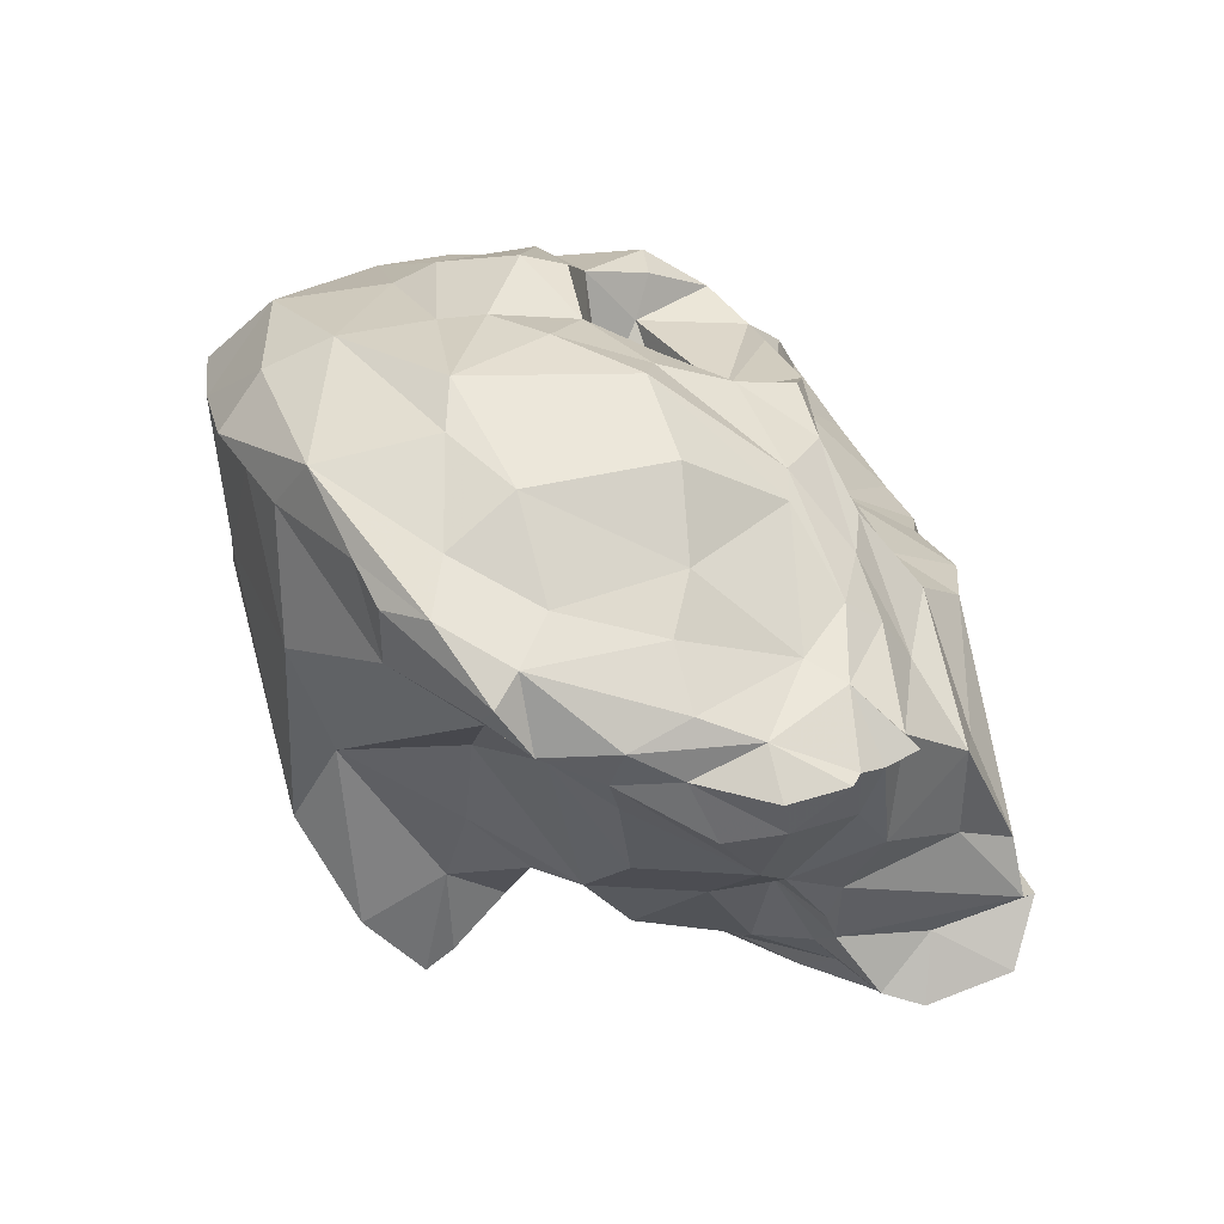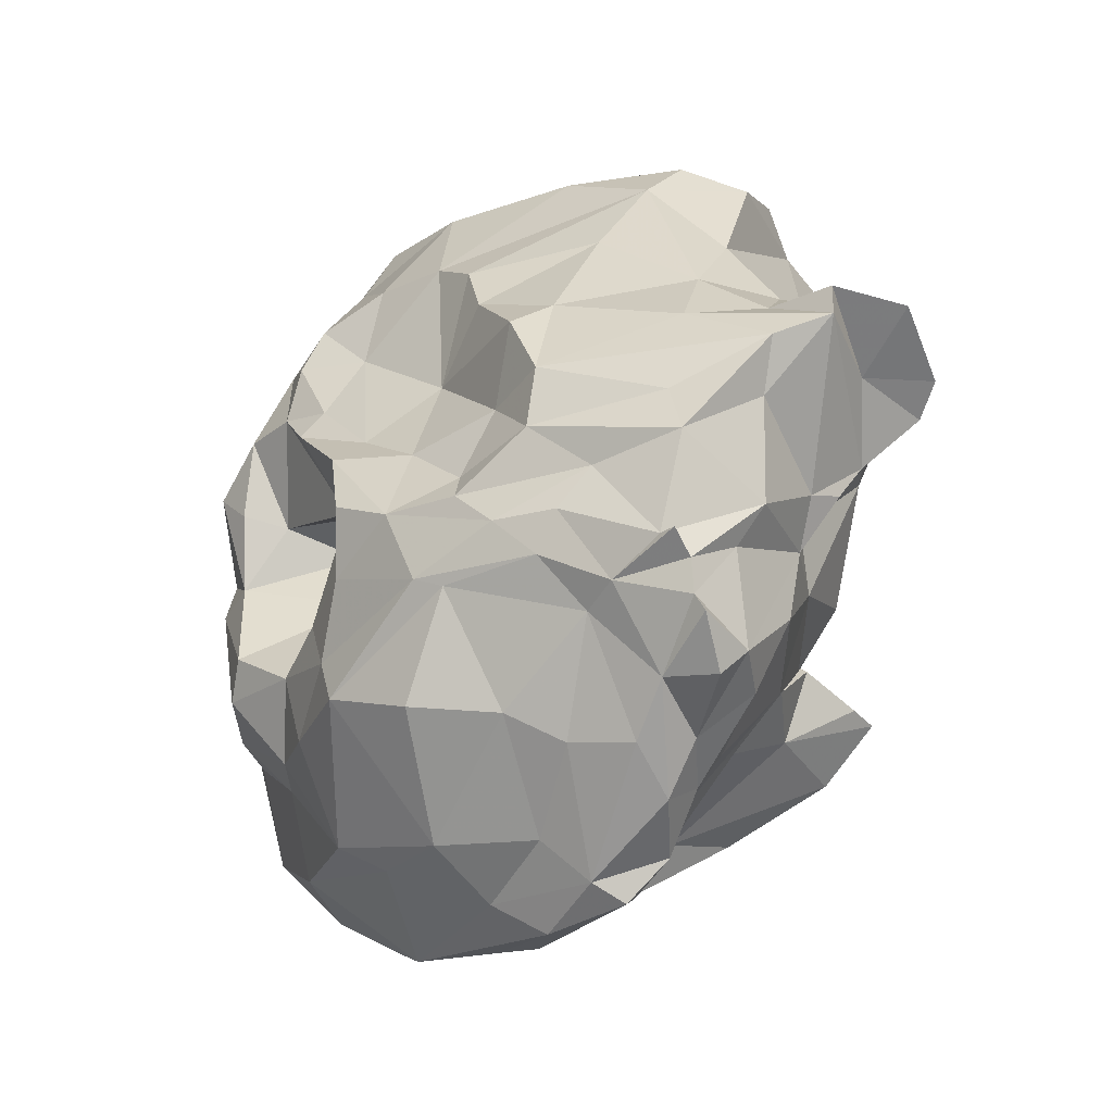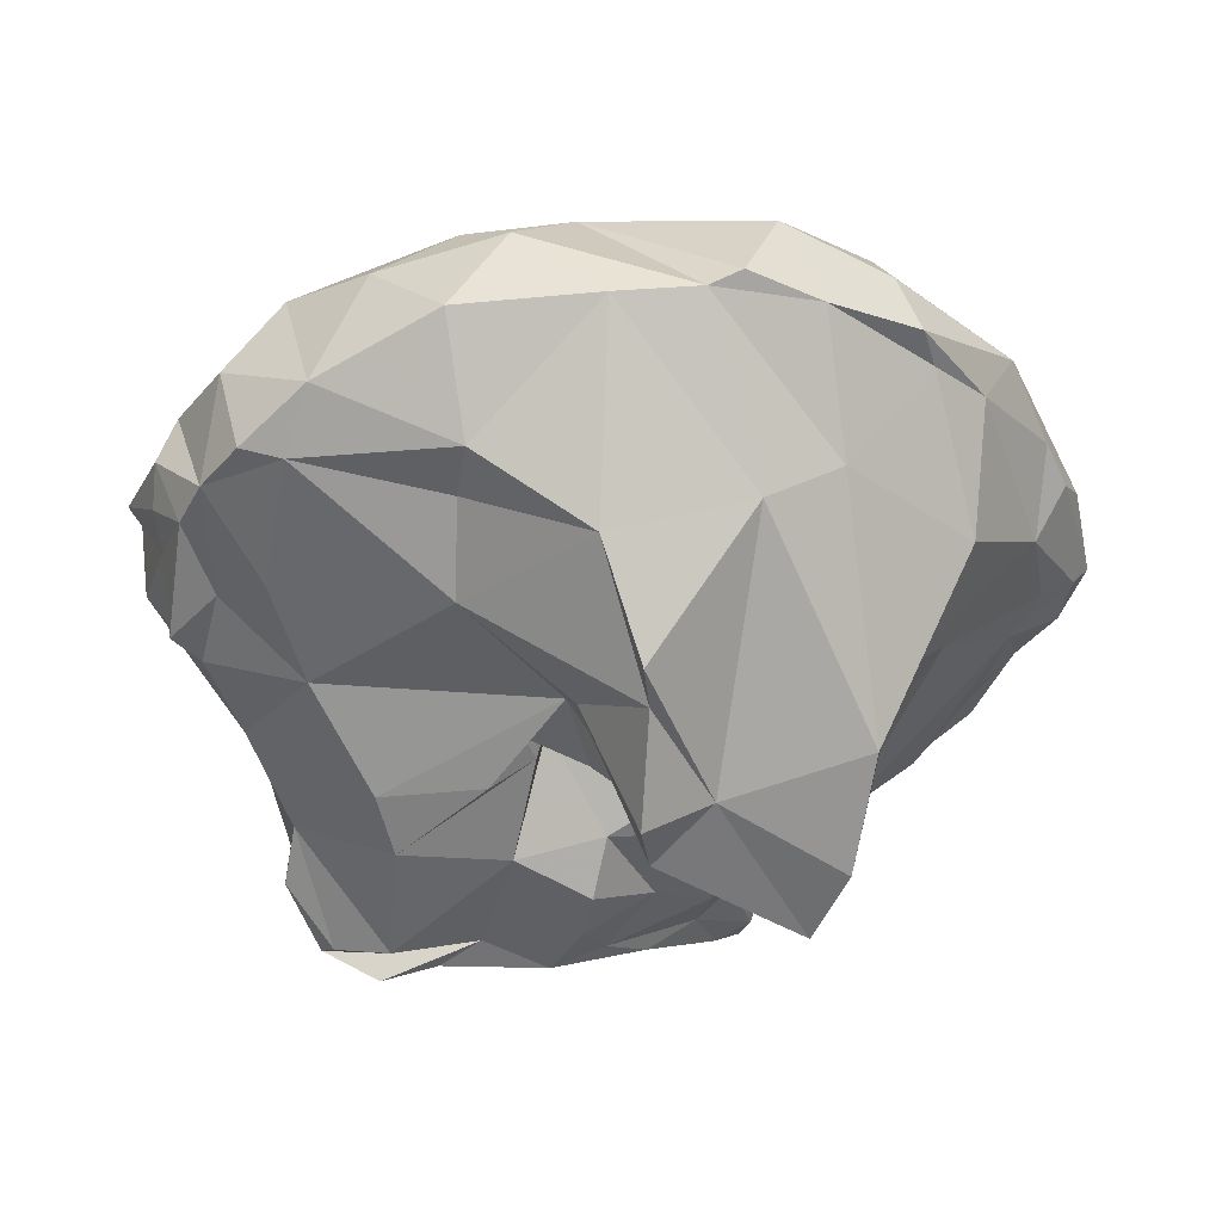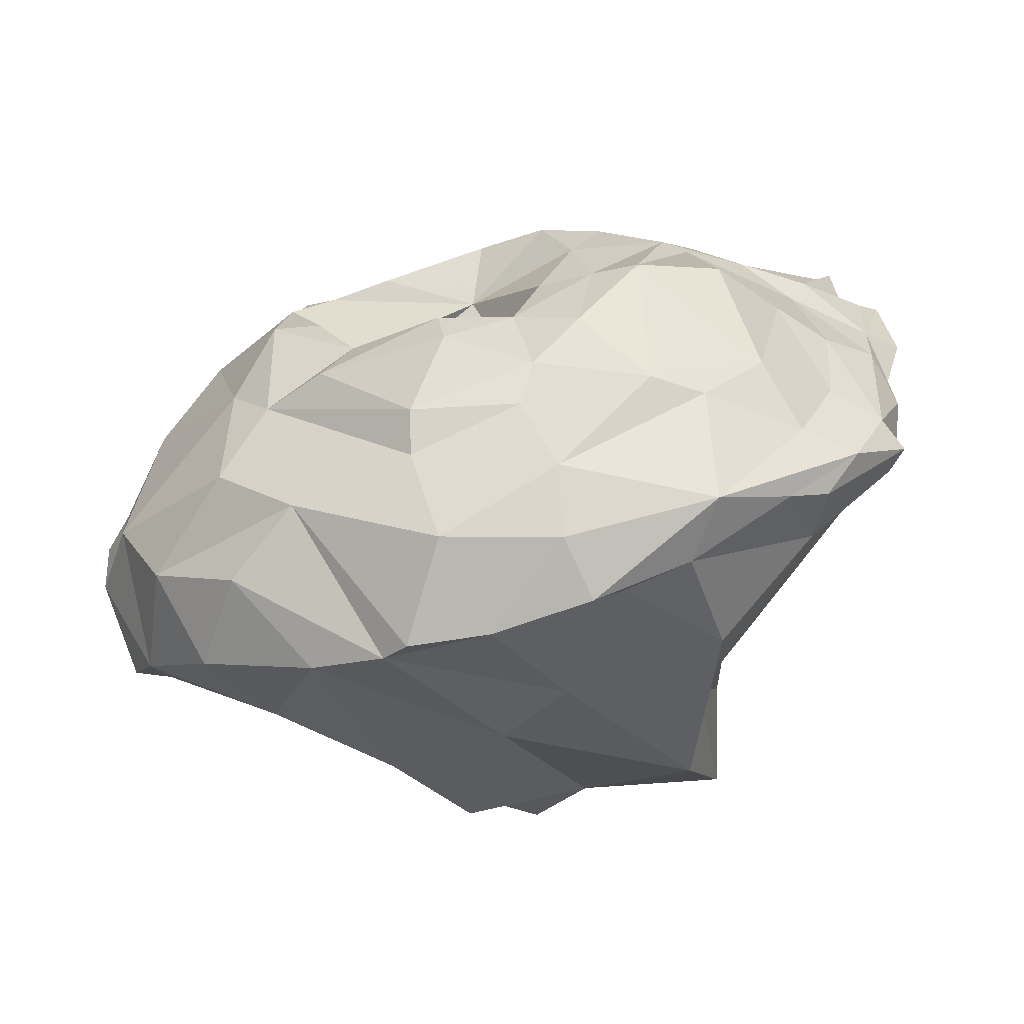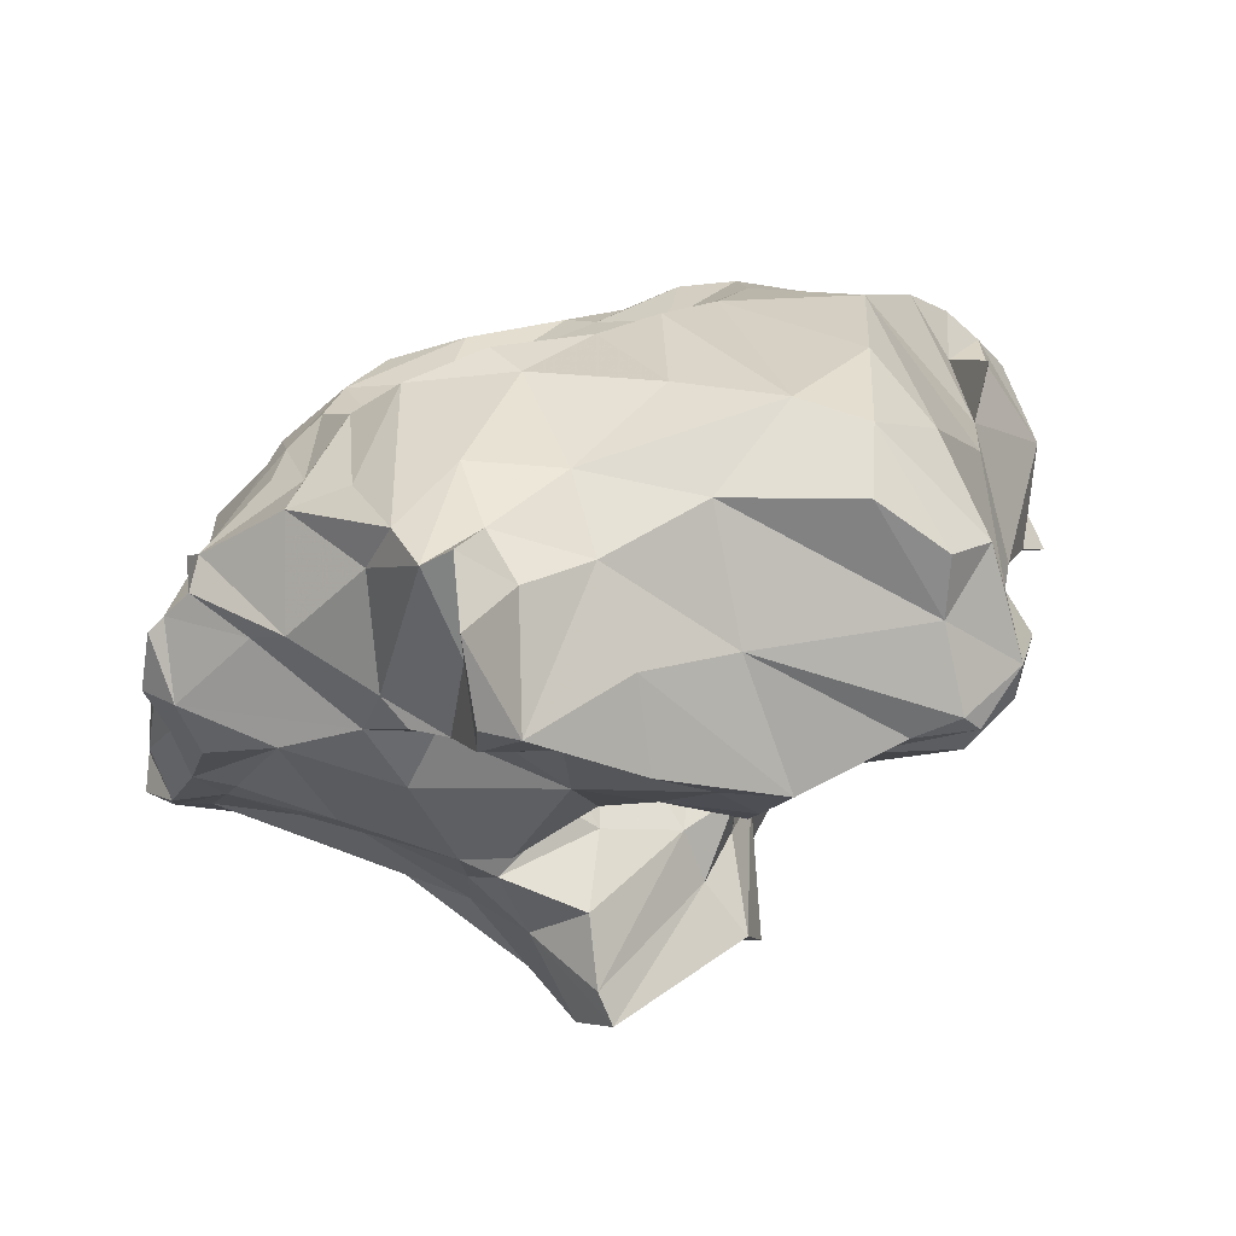
<metadata>
{"format":"obj","ext":"obj","renderer":"f3d","projection":"perspective","resolution":1024,"background":"white","views":[{"elev":15.7,"azim":88.6,"up":"+Z"},{"elev":29.6,"azim":76.2,"up":"+Y"},{"elev":-6.9,"azim":-18.8,"up":"+Z"},{"elev":-42.2,"azim":21.8,"up":"+Y"},{"elev":47.7,"azim":158.4,"up":"+Y"}]}
</metadata>
<code>
v 486.5 186.8 95.95
v 487.1 179.4 97.99
v 487.2 180.3 94.81
v 488.1 190.8 96.32
v 488.1 181.7 92.05
v 488.2 188.6 89.81
v 488.2 175.8 93.32
v 488.7 181.1 86.04
v 488.8 180.1 101.2
v 489 172.7 95.36
v 490.4 194.1 96.37
v 490.4 173.6 103.4
v 490.7 168.8 97.4
v 491.4 188.9 99.45
v 491.4 183.5 84.76
v 491.5 179.2 88.92
v 491.9 180.8 103.7
v 492 195.7 91.97
v 492.5 196.4 97.75
v 493.7 168 96.7
v 493.9 199.6 88.83
v 494.1 175.6 89.29
v 494.4 195.9 93.48
v 494.6 165.4 101.4
v 494.9 173.9 108.6
v 495.4 187.9 80.21
v 495.6 196 86.85
v 495.9 199.5 97.29
v 496.5 195 101.3
v 496.9 184.8 107.5
v 497.9 198.5 81.87
v 498 179 83.06
v 499.2 167.3 109.4
v 499.6 193.2 69.51
v 499.6 190.4 73.58
v 499.9 197.8 100.6
v 500.4 194.9 72.43
v 501.7 204.5 93.38
v 502.4 160.1 105.9
v 503 188.8 109.7
v 503.2 196.9 64.62
v 503.3 181.2 75.32
v 503.4 193.5 64.7
v 503.8 206.3 77.91
v 503.9 204.1 69.27
v 504.1 161 96.96
v 504.5 164.5 94.26
v 505.3 193.5 107.7
v 505.4 167.8 87.63
v 505.4 183.4 71.39
v 505.7 208.4 84.58
v 506.1 197.7 105.1
v 506.6 171.6 113.7
v 506.8 181 113.1
v 506.9 190.1 64.43
v 507.2 194.6 62.35
v 507.3 201.3 100.4
v 507.5 162.3 111.7
v 507.5 205.5 68.04
v 508.3 201.2 66.53
v 508.4 196 62.54
v 509.4 210.4 76.22
v 509.7 196.3 107.6
v 510.5 177.5 114
v 510.6 177.7 75.88
v 510.7 190.8 111.9
v 510.8 185.9 114.7
v 511.4 204.5 96.5
v 511.7 208.9 71.35
v 511.7 194.3 63.49
v 512 157.5 91.24
v 512.2 156.1 106.7
v 512.5 197.8 102.9
v 513 177 79.48
v 513.2 193.7 109.4
v 513.3 166.2 113.9
v 513.3 210.5 80.14
v 514.2 168.8 81.21
v 514.3 186.2 113.4
v 514.3 191.9 65.4
v 514.3 183.8 71.1
v 514.5 178.8 78.13
v 514.5 172.2 81.86
v 515.1 157.8 82.56
v 515.4 185.2 110.1
v 515.9 177.9 115.7
v 516.1 181.6 80.5
v 516.2 206.1 95.12
v 516.3 160 80.28
v 516.4 195.7 106.8
v 516.5 178 85.97
v 517 163.8 72.27
v 517.1 174.8 77.42
v 517.2 182.7 104.6
v 517.5 186.6 106.3
v 517.6 171.1 77.16
v 517.7 181.4 96.29
v 517.8 181.4 114.1
v 518 194.6 109
v 518.3 184.6 95.08
v 518.4 154.8 107.3
v 518.4 182.2 90.93
v 518.6 178.8 90.05
v 519.1 167.8 70.29
v 519.6 209.2 85.69
v 519.8 192.2 63.32
v 520.6 184.4 68.35
v 520.6 208.1 75.83
v 520.9 154.3 108.4
v 520.9 205.6 95.35
v 521 188.2 65.79
v 521.1 171.1 73.73
v 521.2 183 72.89
v 521.2 200.9 69.08
v 521.9 174.8 75.97
v 522 199.5 98.58
v 522.3 163.8 74.42
v 522.7 155.8 93.77
v 522.9 185.4 102.5
v 523.2 181.9 105.3
v 523.2 167.8 114.2
v 523.5 181.6 98.93
v 523.8 196.5 104.9
v 523.8 171 115.7
v 524.3 179.3 85.73
v 524.5 193 64.98
v 524.9 191.2 106.7
v 525.4 159.6 113.3
v 525.9 180.1 115.8
v 525.9 185.2 97.35
v 526.2 196.6 107.8
v 526.2 182.9 94.62
v 526.8 188.4 68.99
v 526.8 176.8 116.6
v 526.8 154.9 106.8
v 527.4 181.2 76.81
v 527.5 179 87.19
v 527.7 208.1 91.21
v 528 183.8 106.9
v 528 177 76.67
v 528.4 209.3 80.42
v 528.6 202.5 68.59
v 528.7 207.6 94.73
v 528.8 156.6 96.34
v 529 207.3 74.22
v 529.1 196.8 64.7
v 529.5 184.2 73.23
v 529.6 181.3 82.5
v 529.7 198.1 102.4
v 530.1 178.8 77.81
v 531 175.4 71.19
v 531.1 181.1 112.9
v 531.5 169.6 65.45
v 531.7 171.2 113
v 531.8 182.9 77.19
v 531.9 195.7 108.6
v 531.9 171.7 67.27
v 532.3 202.4 96.68
v 532.5 186.2 110.8
v 532.7 165.2 69.64
v 532.8 160.5 77.82
v 532.9 174.6 113.5
v 533.1 193 68.63
v 533.8 159.4 110
v 534.1 199.1 67.08
v 534.4 164.5 112.4
v 534.5 171.3 74
v 534.6 156.5 105.8
v 534.7 209.6 83.37
v 534.8 191.3 109.2
v 534.8 208.9 72.54
v 535.1 206.8 94.33
v 535.2 209.6 77.24
v 535.8 163.9 83.69
v 535.9 199.1 100.1
v 536 196.9 105.6
v 536.2 177.3 75.1
v 536.3 158.4 103.9
v 536.4 184.4 71.14
v 536.5 178.9 112.8
v 536.5 197.2 69.62
v 537 185.7 110.9
v 537.2 172.9 79.11
v 537.3 203.3 65.4
v 538.3 203.9 95.78
v 538.4 212.3 73.7
v 538.9 199.3 101.1
v 538.9 205.1 71.21
v 539 180.9 74.85
v 539.7 201.6 66.88
v 539.8 193.9 75.6
v 539.9 210.8 68.47
v 540 204.7 66
v 540.1 198.3 71.26
v 540.4 161.1 92.42
v 540.4 211.2 74.23
v 540.8 210.2 78.75
v 540.9 185.1 111
v 541 207 86.29
v 541.2 194.3 104.7
v 541.2 160.8 102.5
v 541.4 172.4 111
v 542 189.4 75.45
v 542.1 197.4 73.58
v 542.2 198.9 99.19
v 542.3 206.3 79.72
v 542.7 194.4 102.9
v 542.7 202.6 92.17
v 543.1 198.4 76.1
v 544 173.5 86.73
v 544.2 194.4 77.14
v 544.4 200.5 95.09
v 544.6 163.3 105.8
v 544.7 172.1 108
v 545.5 206.2 86.54
v 545.8 197.8 96.86
v 546.2 183.9 78.8
v 546.2 187.1 106.4
v 547.6 200.7 81.06
v 548.6 168.1 93.79
v 548.7 176.7 105.1
v 548.8 166.3 100.7
v 549.2 194.9 94.11
v 549.3 187.6 100.1
v 549.4 198.6 83.63
v 549.4 192.2 79.47
v 550.2 197.7 92.7
v 550.4 172.1 101.5
v 550.8 201.3 89.53
v 551.2 168 98.04
v 551.5 183 84.87
v 551.7 178.5 88.15
v 551.7 202.2 88.81
v 552.2 199.9 87.74
v 552.2 186.4 96.29
v 552.4 178.6 98.27
v 552.4 174.6 90.86
v 553.7 189.4 83.26
v 553.8 171.4 98.06
v 554 198.1 87.99
v 554.1 182.3 87.33
v 554.5 192.2 90.24
v 554.8 193.6 84.29
v 554.9 187.2 87.81
v 555 174.4 91.95
v 555 187.6 92.11
v 555.3 197.5 87.57
v 555.4 177.7 89.62
v 555.6 176.8 95.36
v 556.2 183.3 90.09
v 556.4 193.1 86.74
v 556.7 175.3 93.08
f 1 2 14
f 1 4 5
f 2 1 3
f 2 3 7
f 2 7 10
f 4 11 6
f 5 3 1
f 5 4 6
f 5 7 3
f 5 8 7
f 6 26 15
f 6 27 26
f 7 8 16
f 7 16 10
f 9 10 12
f 9 14 2
f 10 9 2
f 10 13 12
f 10 16 22
f 11 18 6
f 12 17 9
f 13 10 20
f 13 24 12
f 14 4 1
f 14 11 4
f 14 19 11
f 15 5 6
f 15 8 5
f 15 26 32
f 16 8 15
f 16 15 32
f 17 14 9
f 17 25 30
f 18 11 23
f 18 23 21
f 19 28 23
f 20 46 24
f 20 47 46
f 21 27 18
f 22 20 10
f 23 11 19
f 24 13 20
f 24 25 12
f 24 39 33
f 25 17 12
f 25 24 33
f 25 33 53
f 25 54 30
f 26 27 35
f 26 35 42
f 27 6 18
f 27 21 23
f 27 37 35
f 28 19 29
f 28 27 23
f 28 38 27
f 29 19 14
f 29 30 40
f 30 14 17
f 30 29 14
f 31 27 38
f 31 37 27
f 31 44 37
f 32 22 16
f 32 26 42
f 32 49 22
f 33 76 53
f 34 37 41
f 34 43 35
f 35 37 34
f 36 28 29
f 36 29 48
f 36 57 38
f 37 44 45
f 38 28 36
f 38 44 31
f 38 57 68
f 39 24 46
f 39 46 72
f 39 58 33
f 40 48 29
f 41 43 34
f 41 60 61
f 41 61 56
f 42 83 32
f 43 55 35
f 44 62 45
f 45 41 37
f 45 60 41
f 49 20 22
f 49 32 83
f 49 47 20
f 49 78 89
f 49 83 78
f 49 89 71
f 50 42 35
f 50 82 65
f 51 44 38
f 51 68 77
f 51 77 62
f 52 36 48
f 52 48 63
f 52 57 36
f 53 54 25
f 54 40 30
f 54 64 67
f 55 43 41
f 55 50 35
f 55 81 50
f 56 61 70
f 56 70 80
f 58 76 33
f 58 101 76
f 59 60 45
f 59 69 60
f 62 44 51
f 62 59 45
f 63 48 75
f 63 73 52
f 63 75 90
f 63 90 73
f 64 54 53
f 64 86 98
f 65 42 50
f 66 40 67
f 66 48 40
f 66 75 48
f 66 79 85
f 66 85 75
f 67 40 54
f 67 64 98
f 67 79 66
f 67 98 79
f 68 51 38
f 68 57 73
f 68 88 77
f 69 59 62
f 69 62 77
f 69 77 108
f 69 108 60
f 71 46 47
f 71 47 49
f 71 84 118
f 71 89 84
f 72 46 71
f 72 58 39
f 72 71 118
f 72 101 58
f 73 57 52
f 73 90 123
f 74 65 82
f 74 82 91
f 74 83 65
f 74 93 83
f 75 99 90
f 76 64 53
f 76 109 128
f 76 128 121
f 78 92 89
f 78 104 92
f 80 41 56
f 80 55 41
f 80 70 106
f 80 106 111
f 81 55 80
f 81 80 107
f 81 82 50
f 81 87 82
f 81 113 87
f 82 87 91
f 83 42 65
f 84 89 117
f 86 64 124
f 87 102 103
f 87 113 136
f 88 110 105
f 89 92 117
f 90 99 123
f 91 93 74
f 93 91 115
f 93 96 83
f 93 112 96
f 94 97 100
f 94 100 119
f 94 120 122
f 95 85 94
f 95 94 119
f 96 78 83
f 96 104 78
f 97 94 122
f 97 122 137
f 98 85 79
f 98 94 85
f 98 129 120
f 99 131 123
f 100 97 102
f 101 109 76
f 101 118 144
f 102 87 125
f 102 125 148
f 103 91 87
f 103 102 97
f 103 137 125
f 104 96 112
f 104 117 92
f 105 77 88
f 106 70 114
f 106 126 111
f 106 142 146
f 106 146 126
f 107 133 113
f 108 141 145
f 109 135 128
f 110 88 116
f 111 107 80
f 111 133 107
f 112 93 115
f 112 115 157
f 112 157 153
f 113 81 107
f 113 133 147
f 113 147 136
f 114 60 108
f 114 61 60
f 114 70 61
f 114 108 145
f 114 142 106
f 116 68 73
f 116 88 68
f 116 123 149
f 117 104 153
f 117 118 84
f 118 101 72
f 118 117 161
f 119 130 139
f 120 94 98
f 120 139 130
f 120 152 139
f 121 64 76
f 121 166 154
f 122 130 132
f 123 116 73
f 124 64 121
f 124 162 134
f 125 87 136
f 125 91 103
f 125 115 91
f 125 137 148
f 125 148 140
f 126 133 111
f 126 146 165
f 126 163 133
f 127 75 85
f 127 85 95
f 127 99 75
f 127 131 99
f 127 139 159
f 128 166 121
f 129 86 134
f 129 98 86
f 130 100 102
f 130 119 100
f 130 122 120
f 131 127 156
f 131 176 149
f 132 130 102
f 132 137 122
f 132 148 137
f 134 86 124
f 134 162 152
f 135 101 144
f 135 109 101
f 135 144 178
f 135 168 164
f 136 148 125
f 137 103 97
f 138 105 110
f 138 141 105
f 138 169 141
f 139 95 119
f 139 127 95
f 140 115 125
f 140 148 150
f 140 151 115
f 141 77 105
f 141 108 77
f 143 110 116
f 143 116 158
f 143 138 110
f 144 161 195
f 145 141 173
f 145 142 114
f 145 171 184
f 145 184 142
f 146 142 184
f 147 163 179
f 148 132 102
f 148 136 155
f 149 123 131
f 149 175 158
f 149 176 175
f 150 148 155
f 150 177 140
f 151 140 177
f 151 157 115
f 152 120 129
f 152 129 134
f 152 182 159
f 153 104 112
f 153 160 117
f 154 124 121
f 155 136 147
f 155 147 179
f 155 179 189
f 156 127 170
f 156 170 176
f 156 176 131
f 158 116 149
f 158 172 143
f 158 175 185
f 158 185 172
f 159 139 152
f 159 170 127
f 159 182 170
f 160 161 117
f 160 174 161
f 161 144 118
f 162 124 154
f 162 202 180
f 163 126 165
f 163 147 133
f 163 191 203
f 163 203 179
f 164 128 135
f 164 166 128
f 165 181 163
f 166 164 213
f 166 202 154
f 166 214 202
f 167 153 157
f 167 157 151
f 167 160 153
f 167 174 160
f 167 177 183
f 168 178 201
f 168 201 213
f 169 173 141
f 169 197 196
f 171 192 184
f 172 138 143
f 172 169 138
f 172 197 169
f 172 199 197
f 173 171 145
f 174 195 161
f 177 150 189
f 177 167 151
f 178 168 135
f 179 203 189
f 180 152 162
f 180 198 182
f 180 202 198
f 181 191 163
f 182 152 180
f 182 198 200
f 182 200 170
f 183 174 167
f 183 210 174
f 184 165 146
f 185 187 208
f 186 171 173
f 186 192 171
f 187 175 176
f 187 176 205
f 187 185 175
f 188 192 186
f 189 150 155
f 189 183 177
f 189 217 232
f 190 165 184
f 190 181 165
f 190 184 193
f 190 188 194
f 190 194 181
f 191 204 211
f 192 188 193
f 193 184 192
f 193 188 190
f 194 191 181
f 194 196 209
f 194 204 191
f 195 174 220
f 195 178 144
f 196 173 169
f 196 186 173
f 196 188 186
f 196 194 188
f 197 215 206
f 198 207 200
f 199 172 185
f 200 176 170
f 200 207 216
f 201 178 195
f 201 195 220
f 202 162 154
f 202 214 221
f 202 221 198
f 203 191 211
f 203 217 189
f 204 194 209
f 205 176 200
f 205 212 208
f 206 196 197
f 206 209 196
f 207 198 218
f 207 218 224
f 208 187 205
f 208 229 215
f 209 211 204
f 210 183 189
f 210 232 237
f 211 209 219
f 211 243 226
f 212 216 227
f 213 164 168
f 213 228 214
f 214 166 213
f 215 185 208
f 215 197 199
f 215 199 185
f 215 219 206
f 216 205 200
f 216 207 223
f 216 212 205
f 217 226 231
f 217 231 232
f 218 198 221
f 219 209 206
f 219 225 211
f 220 222 201
f 220 230 222
f 220 237 245
f 221 214 228
f 221 224 218
f 221 228 236
f 222 213 201
f 222 230 239
f 223 227 216
f 223 235 246
f 223 242 227
f 224 223 207
f 224 235 223
f 225 219 234
f 225 243 211
f 226 203 211
f 226 217 203
f 226 238 241
f 226 241 231
f 227 229 212
f 227 233 229
f 227 240 234
f 228 249 236
f 229 208 212
f 229 219 215
f 229 233 234
f 230 220 245
f 232 210 189
f 232 241 248
f 232 245 237
f 233 227 234
f 234 219 229
f 235 236 249
f 236 224 221
f 236 235 224
f 237 174 210
f 237 220 174
f 238 244 241
f 239 213 222
f 239 228 213
f 239 230 252
f 240 225 234
f 240 242 247
f 240 243 225
f 240 247 243
f 241 232 231
f 242 240 227
f 242 246 250
f 243 238 226
f 243 251 244
f 244 238 243
f 245 252 230
f 246 235 249
f 246 242 223
f 246 249 250
f 247 242 251
f 247 251 243
f 248 241 250
f 248 245 232
f 248 249 252
f 249 228 239
f 249 239 252
f 250 241 244
f 250 244 242
f 250 249 248
f 251 242 244
f 252 245 248

</code>
